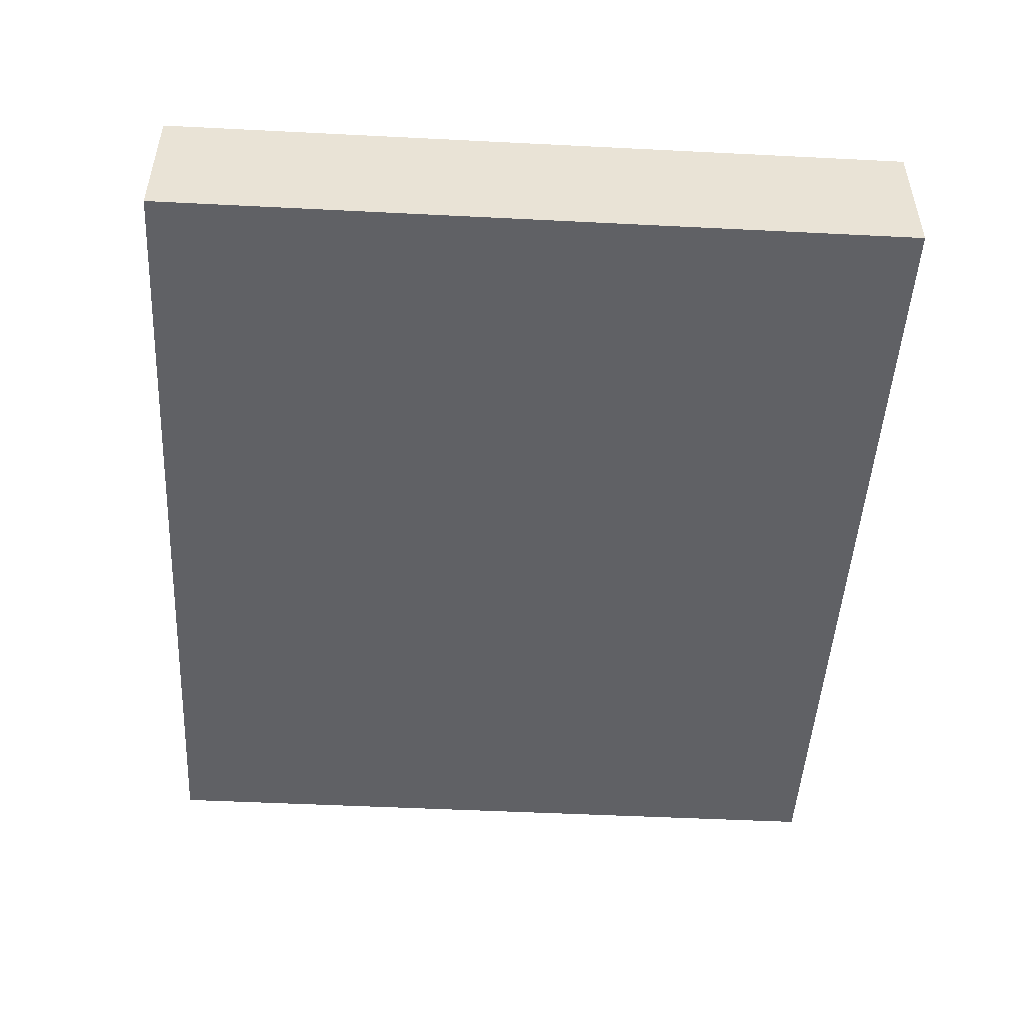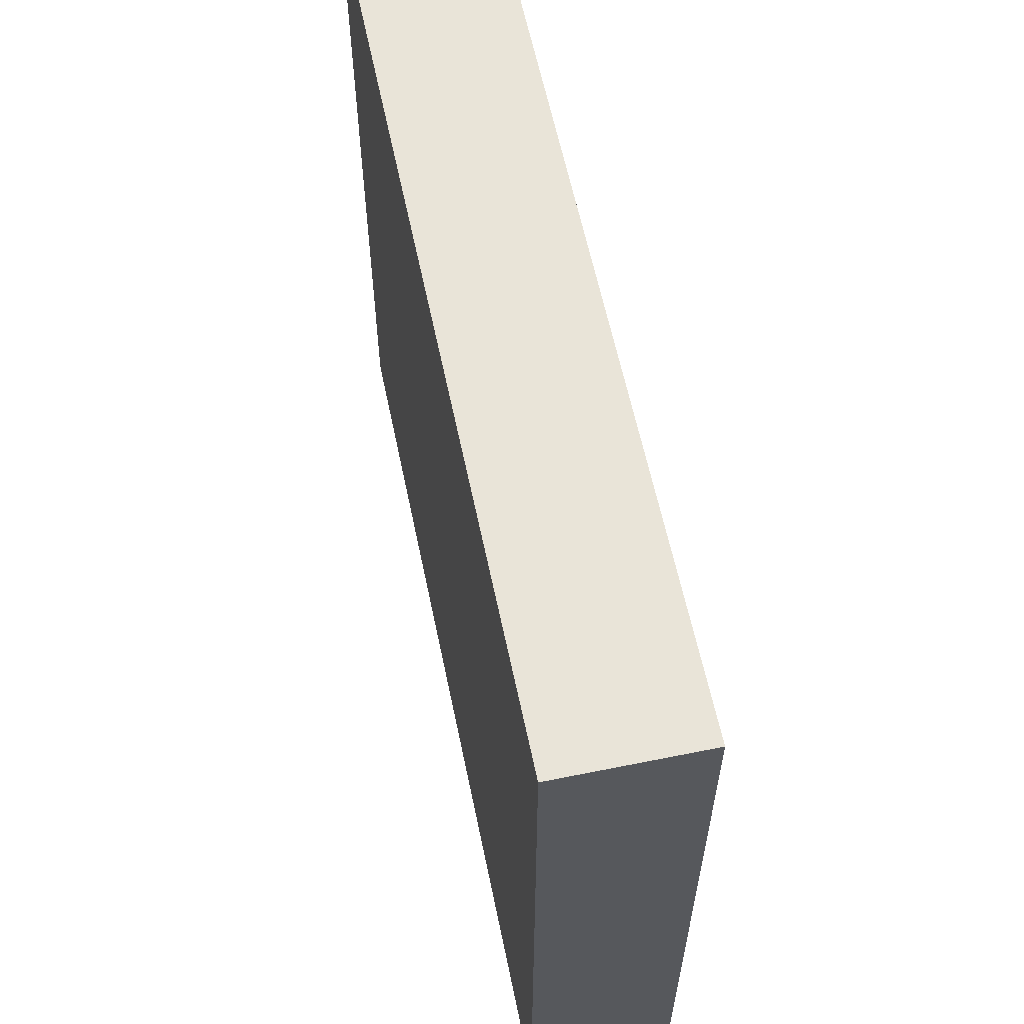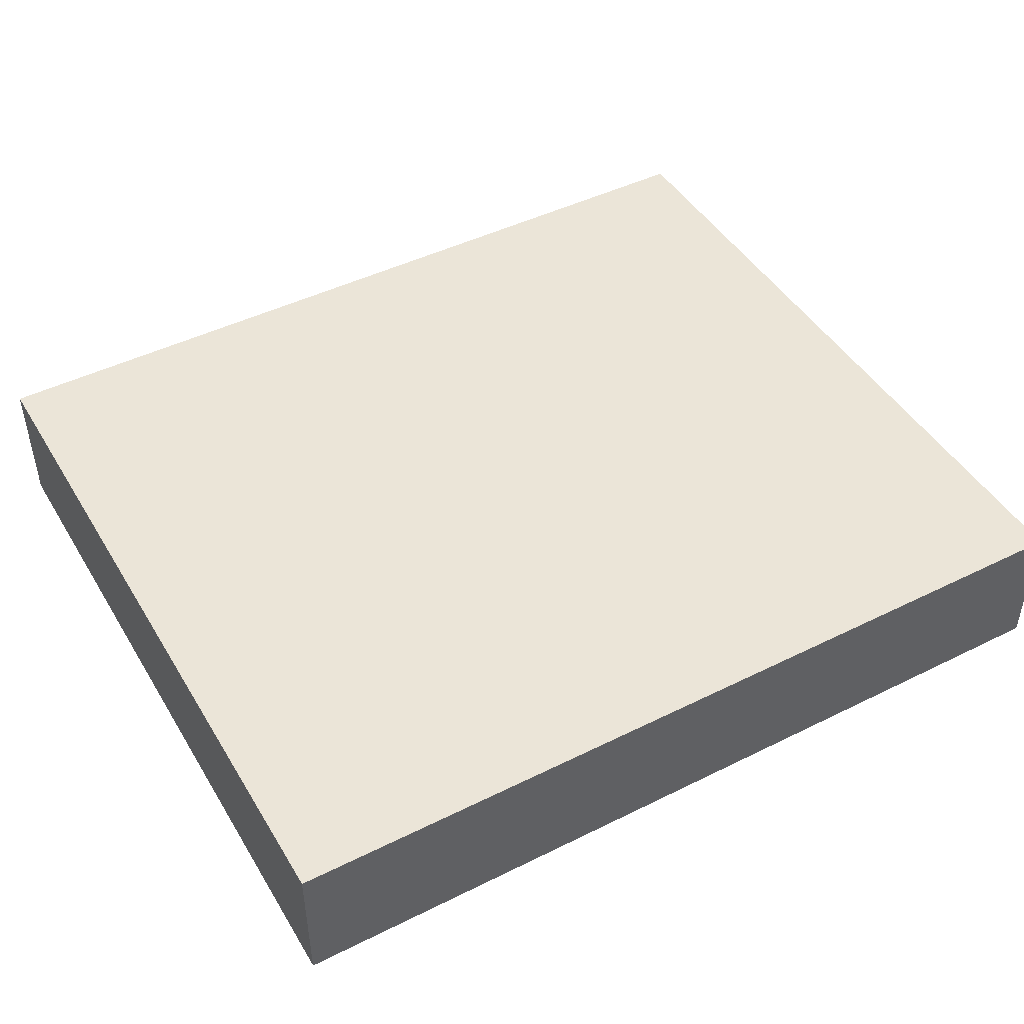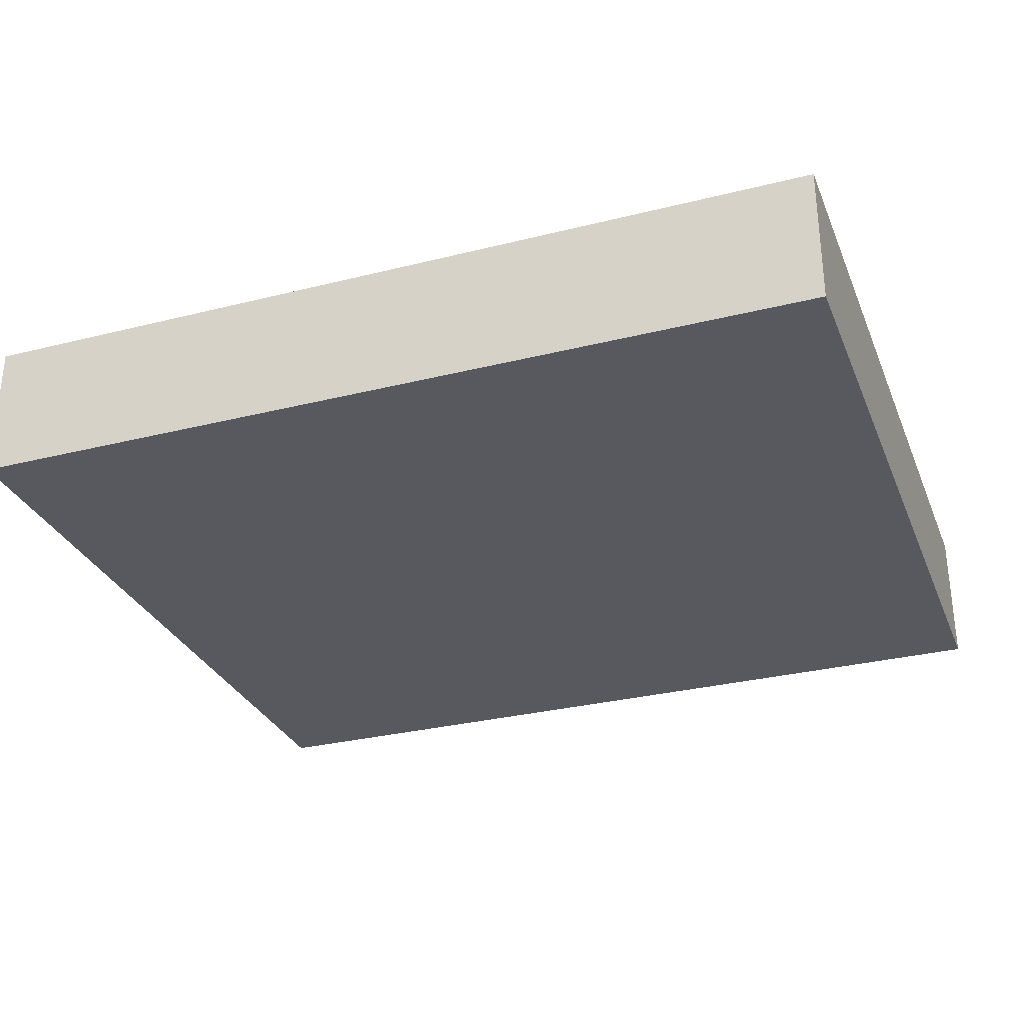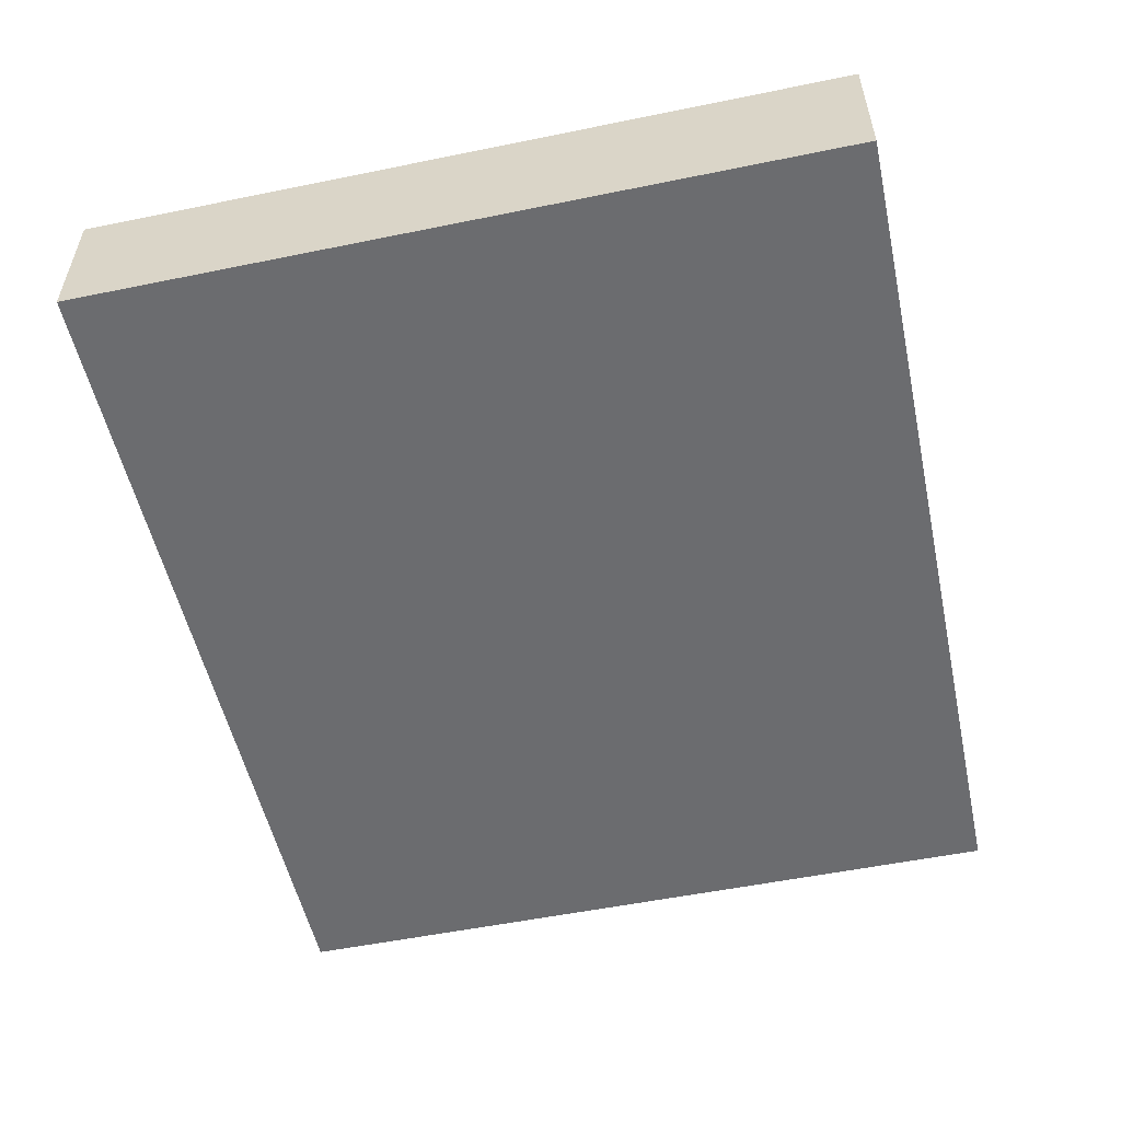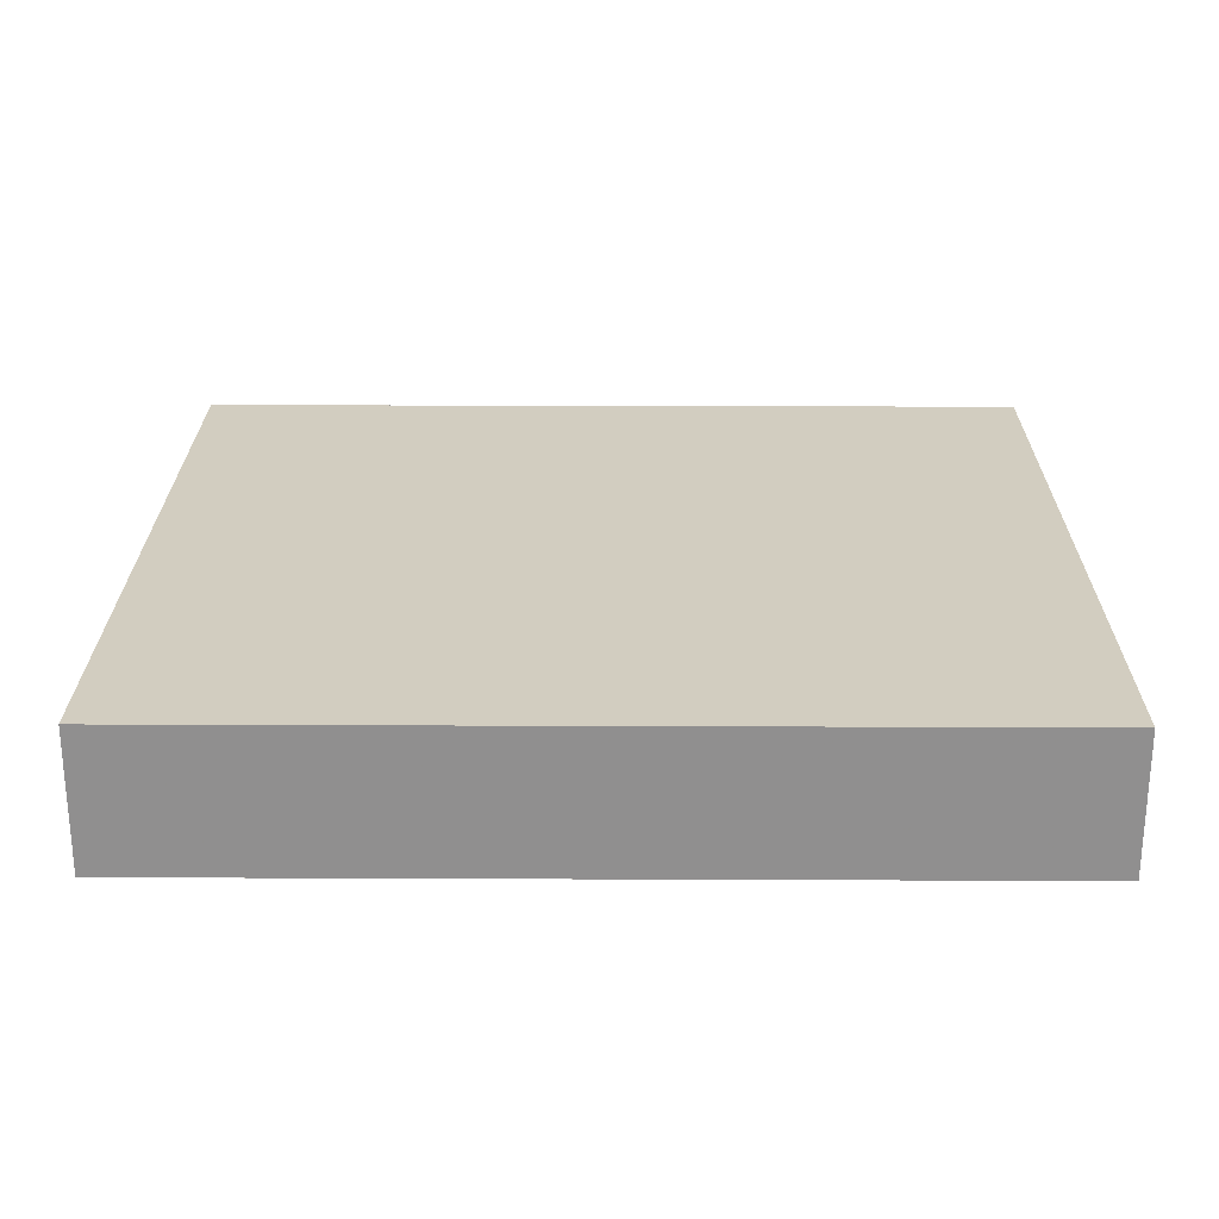
<metadata>
{"format":"obj","ext":"obj","renderer":"f3d","projection":"perspective","resolution":1024,"background":"white","views":[{"elev":-48.9,"azim":-93.2,"up":"+Z"},{"elev":60.5,"azim":-101.7,"up":"+Y"},{"elev":46.0,"azim":150.4,"up":"+Z"},{"elev":-30.4,"azim":19.9,"up":"+Z"},{"elev":-53.7,"azim":-77.7,"up":"+Z"},{"elev":24.6,"azim":-179.6,"up":"+Z"}]}
</metadata>
<code>
g gold_ore_0_
v 3.7 0 -0.6
v -3.7 0 -0.6
v 3.7 0 0.6
v -3.7 0 0.6
v 3.7 0 -0.6
v -3.7 0 -0.6
v 3.7 6.4 -0.6
v -3.7 6.4 -0.6
v 3.7 0 -0.6
v 3.7 0 0.6
v 3.7 6.4 -0.6
v 3.7 6.4 0.6
v 3.7 6.4 -0.6
v -3.7 6.4 -0.6
v 3.7 6.4 0.6
v -3.7 6.4 0.6
v 3.7 0 0.6
v -3.7 0 0.6
v 3.7 6.4 0.6
v -3.7 6.4 0.6
v -3.7 0 -0.6
v -3.7 0 0.6
v -3.7 6.4 -0.6
v -3.7 6.4 0.6
f 2 1 3
f 2 3 4
f 5 6 7
f 7 6 8
f 10 9 11
f 10 11 12
f 13 14 15
f 15 14 16
f 18 17 19
f 18 19 20
f 21 22 23
f 23 22 24

</code>
